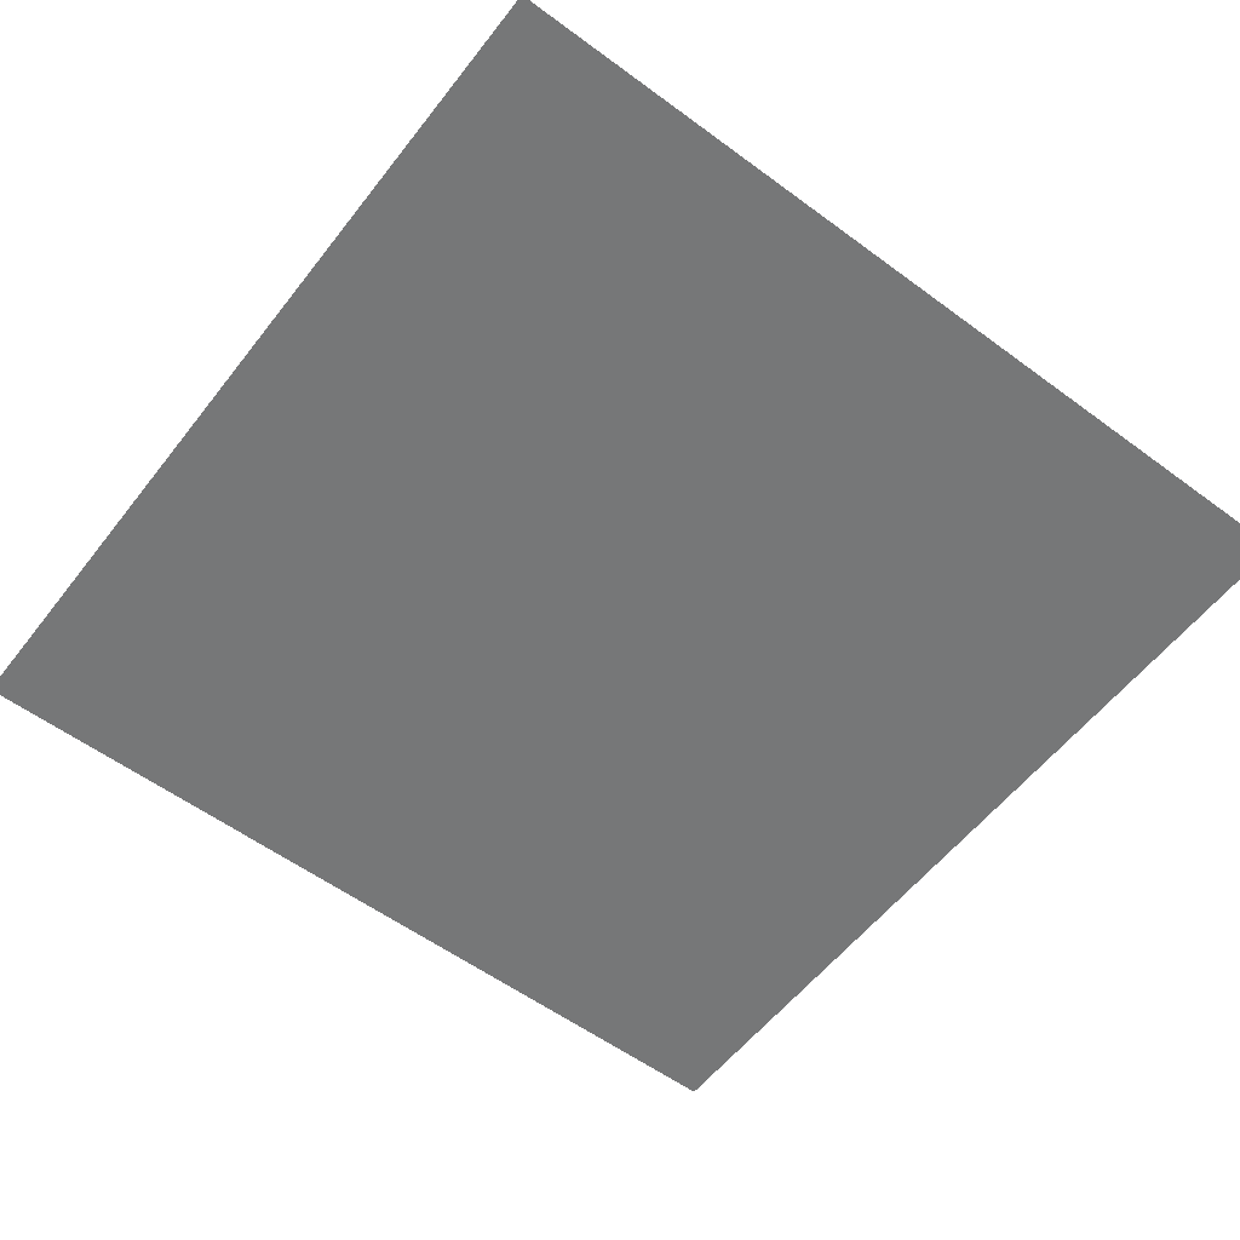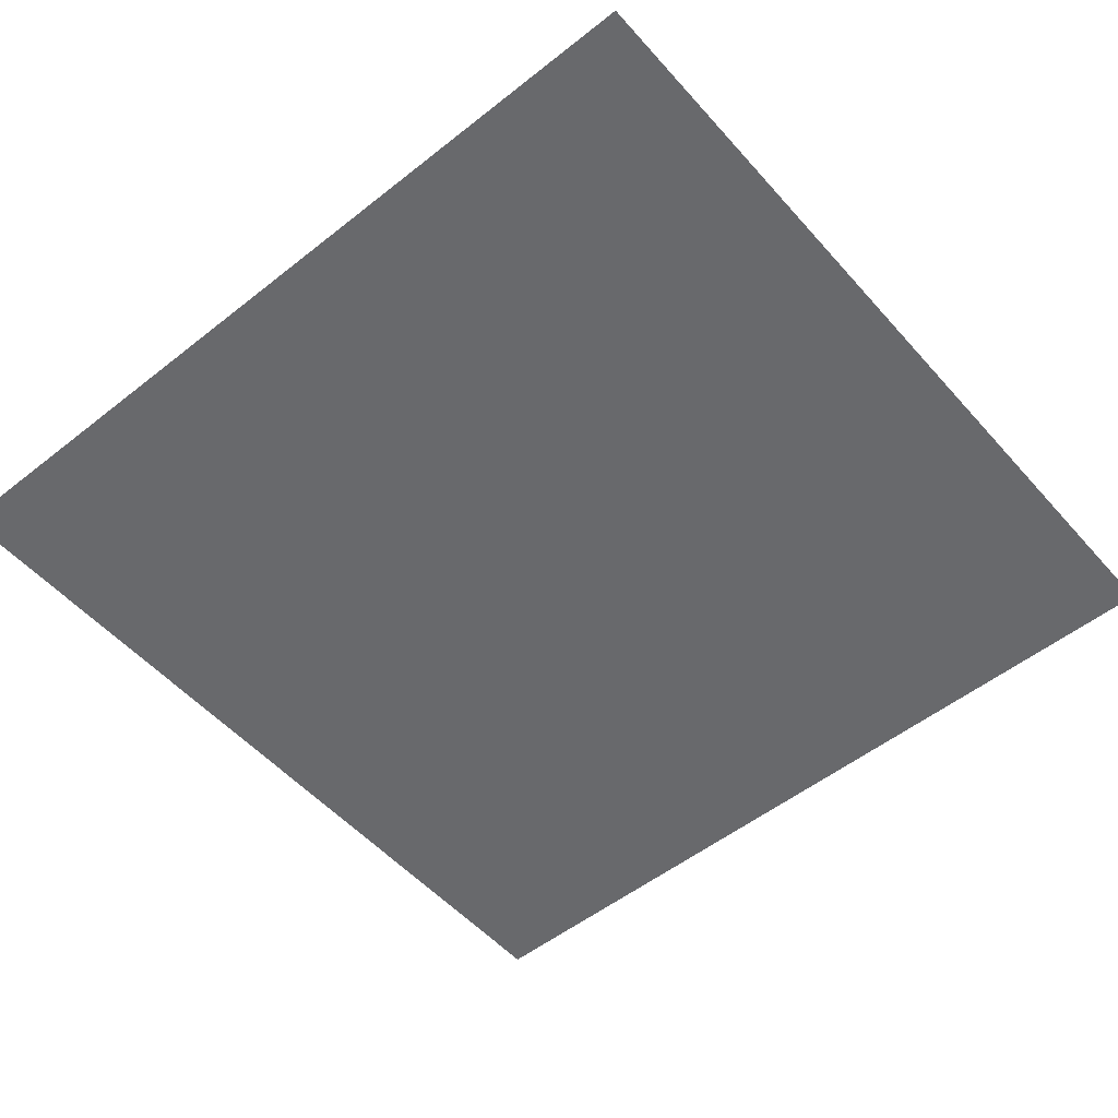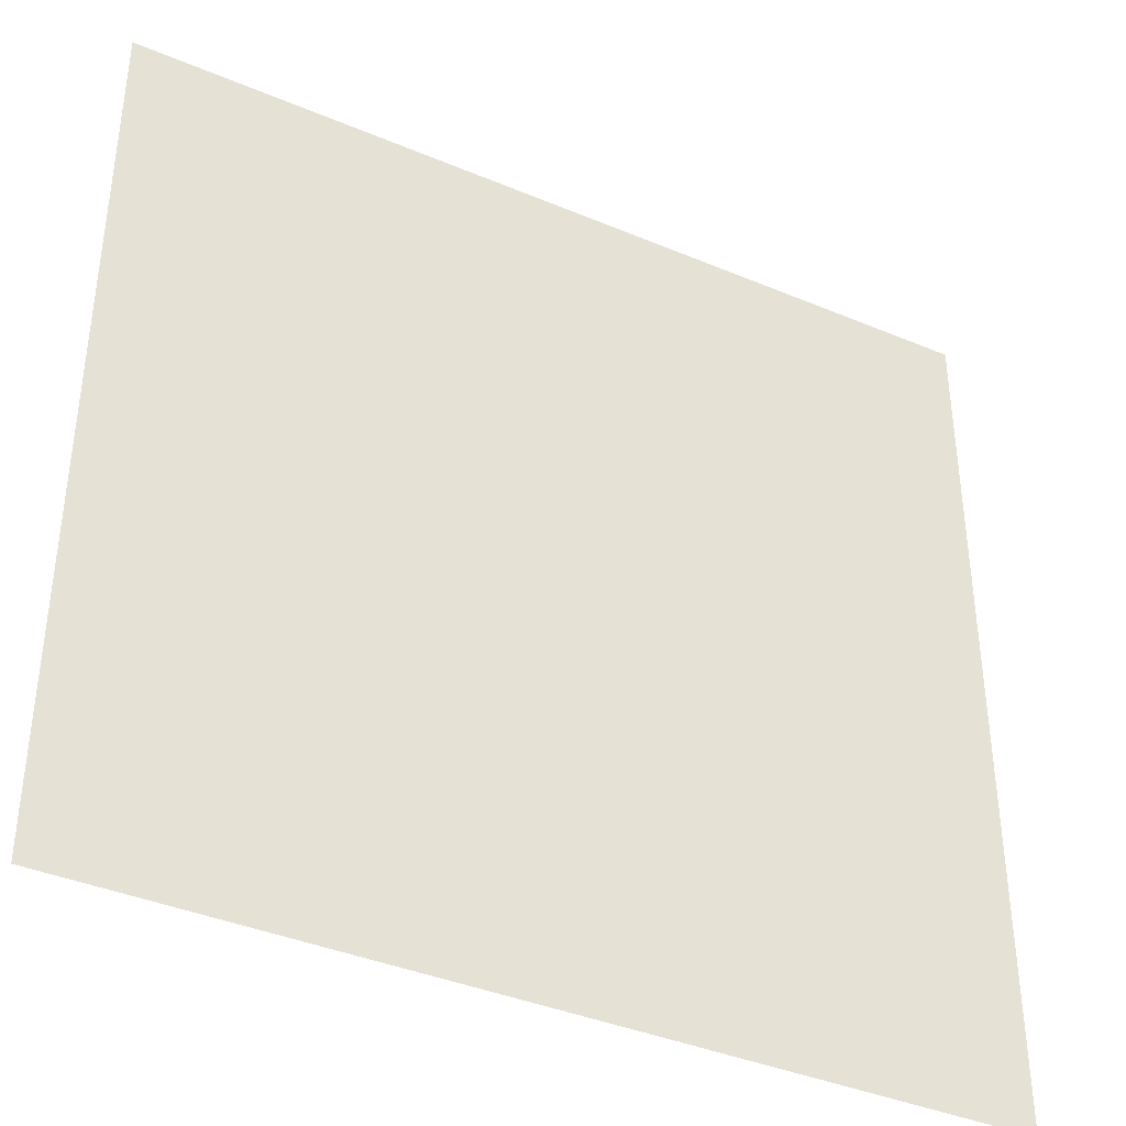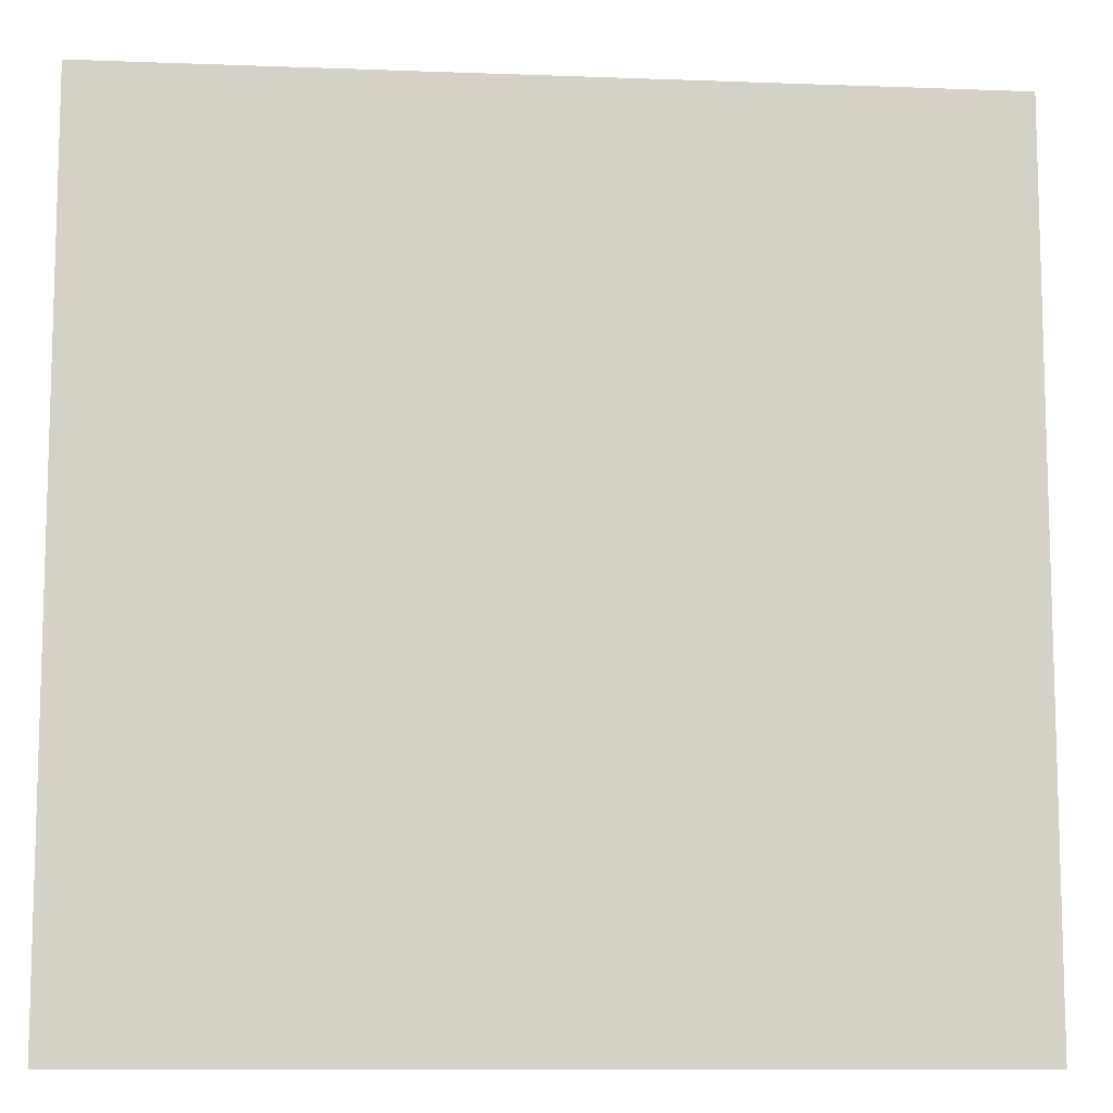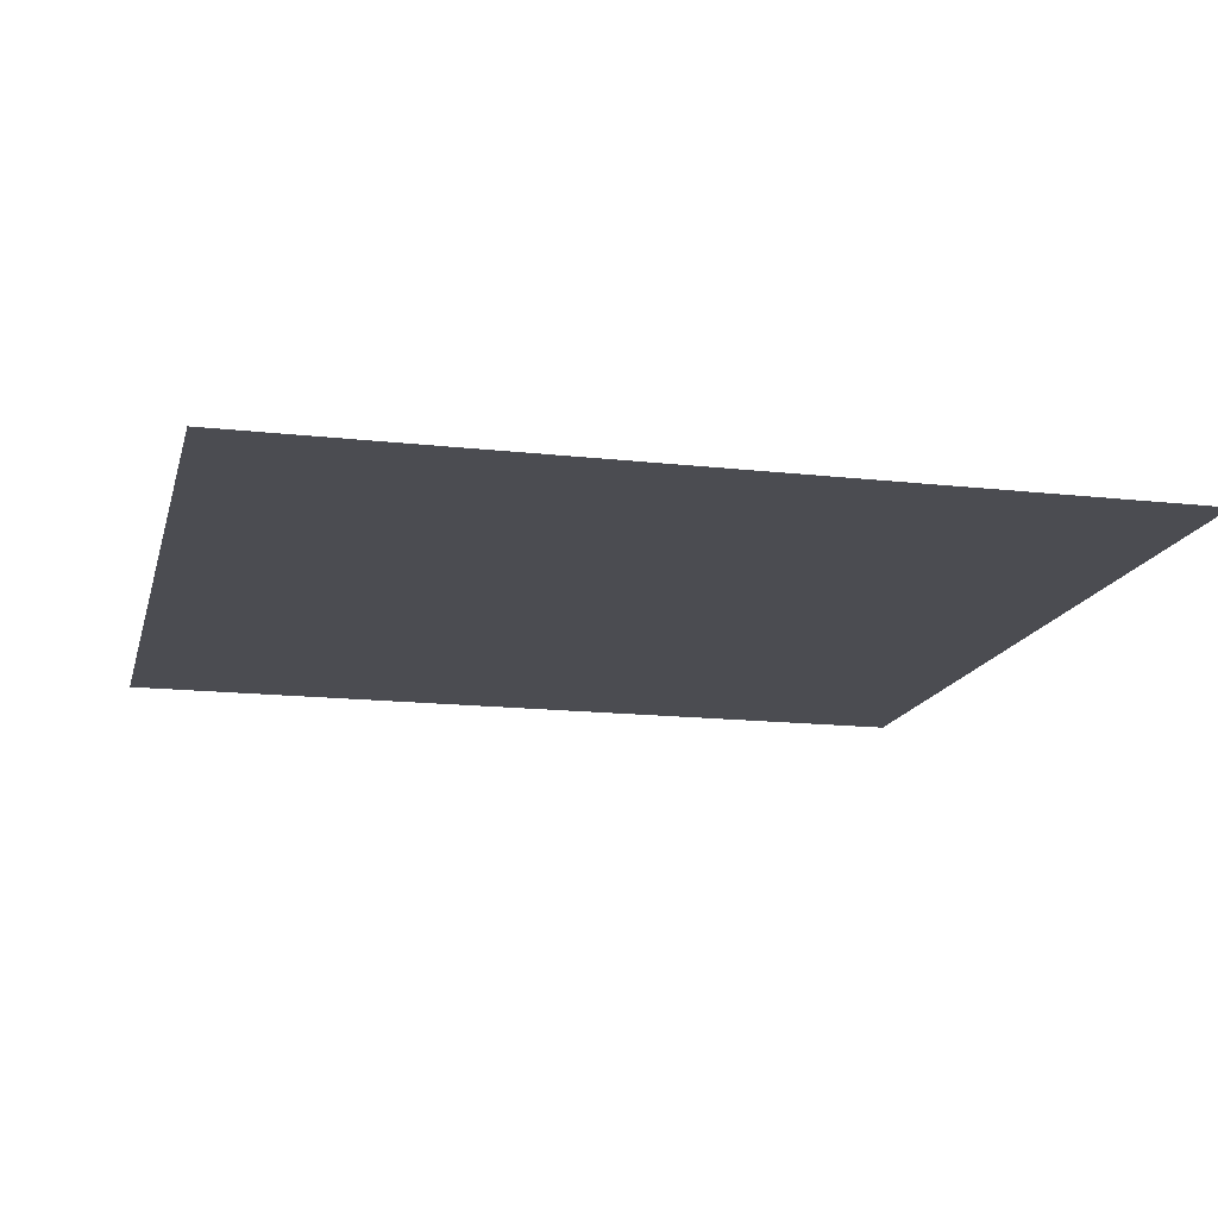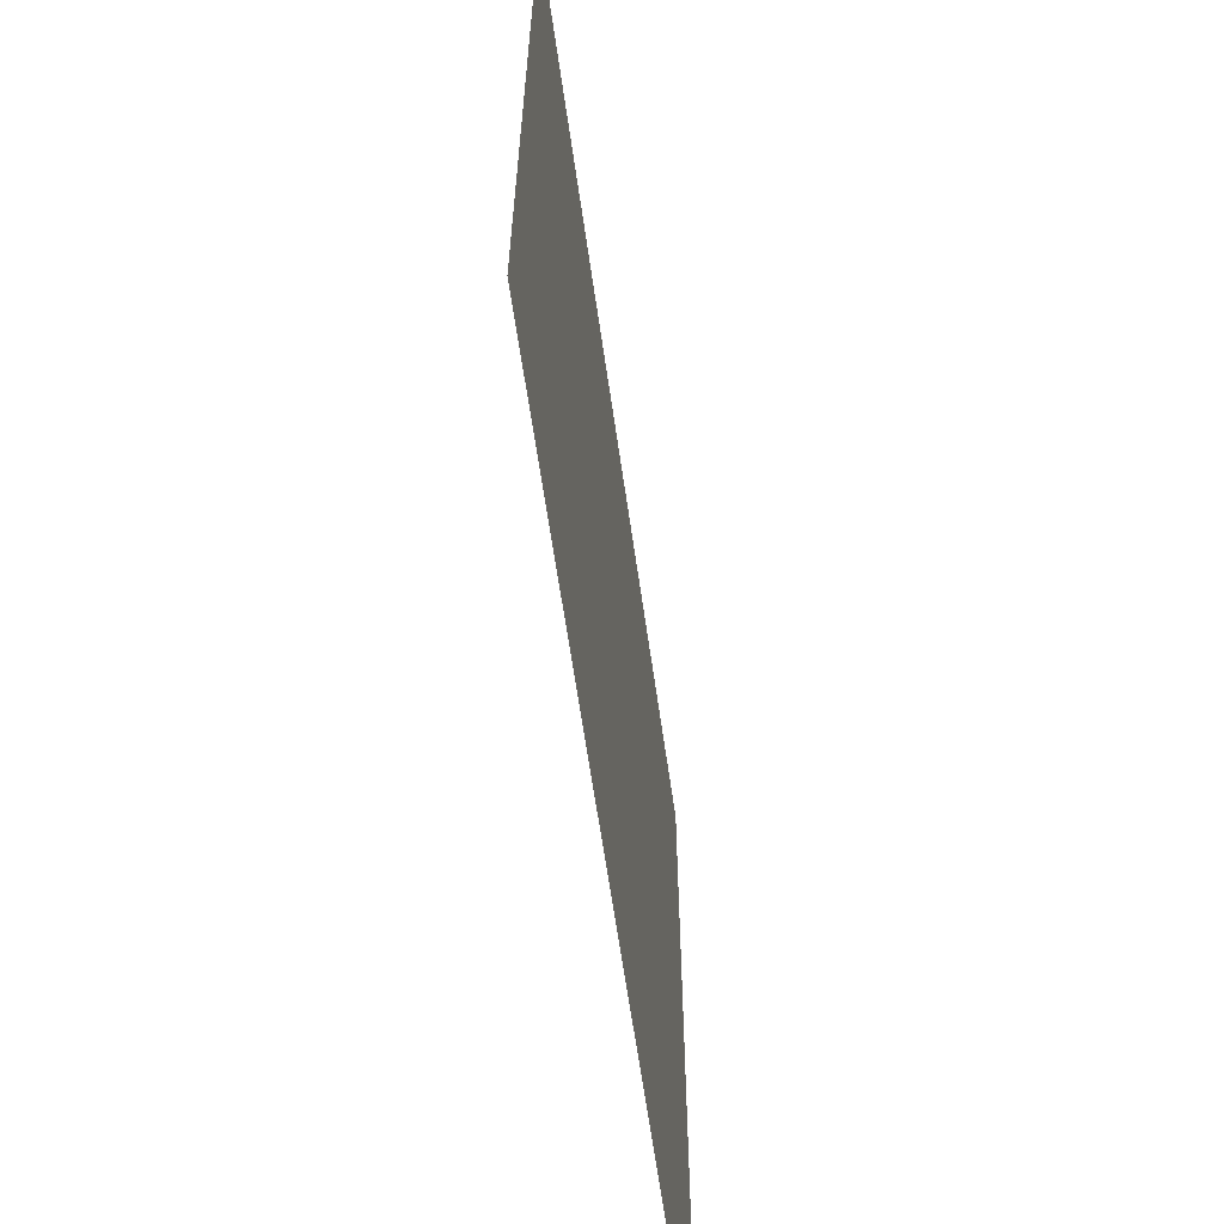
<metadata>
{"format":"obj","ext":"obj","renderer":"f3d","projection":"perspective","resolution":1024,"background":"white","views":[{"elev":-57.0,"azim":52.5,"up":"+Y"},{"elev":-52.8,"azim":-49.7,"up":"+Y"},{"elev":-39.1,"azim":-27.8,"up":"+Z"},{"elev":-10.3,"azim":-5.4,"up":"+Z"},{"elev":-15.4,"azim":166.5,"up":"+Y"},{"elev":-64.3,"azim":-81.8,"up":"+Z"}]}
</metadata>
<code>
o Board_#19612
v -6.334 -1e-06 6.334
v 6.334 1e-06 -6.334
v -6.334 1e-06 -6.334
v 6.334 -1e-06 6.334
f 1 2 3
f 1 4 2

</code>
